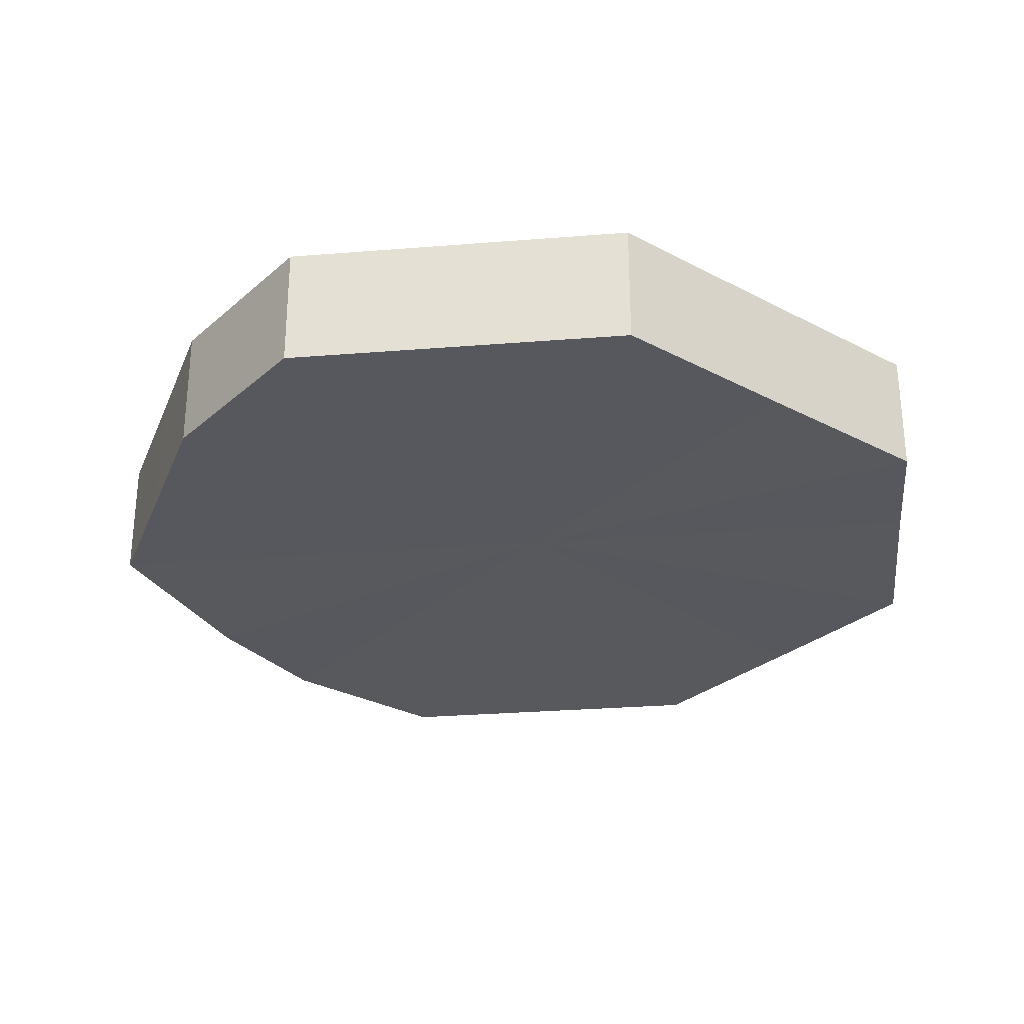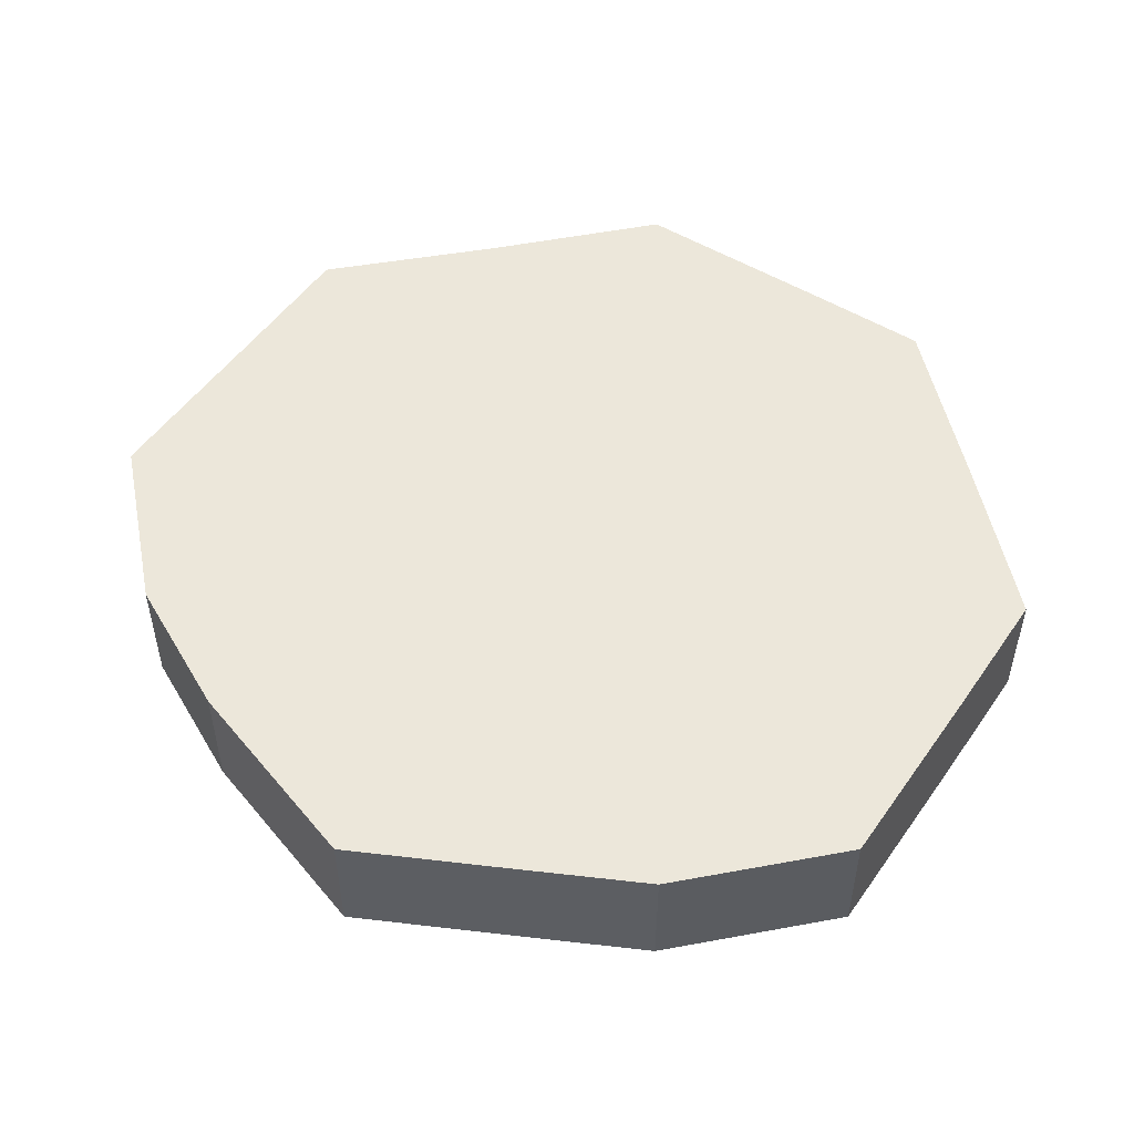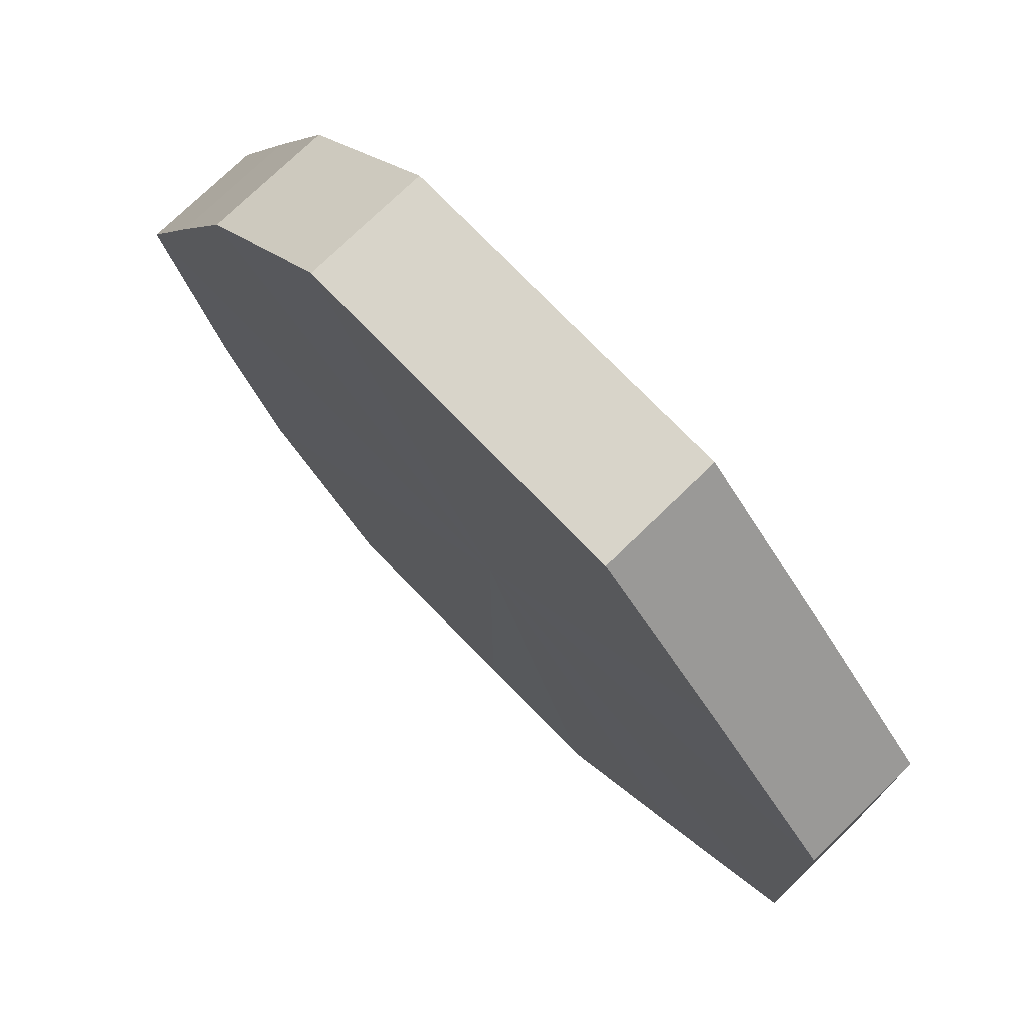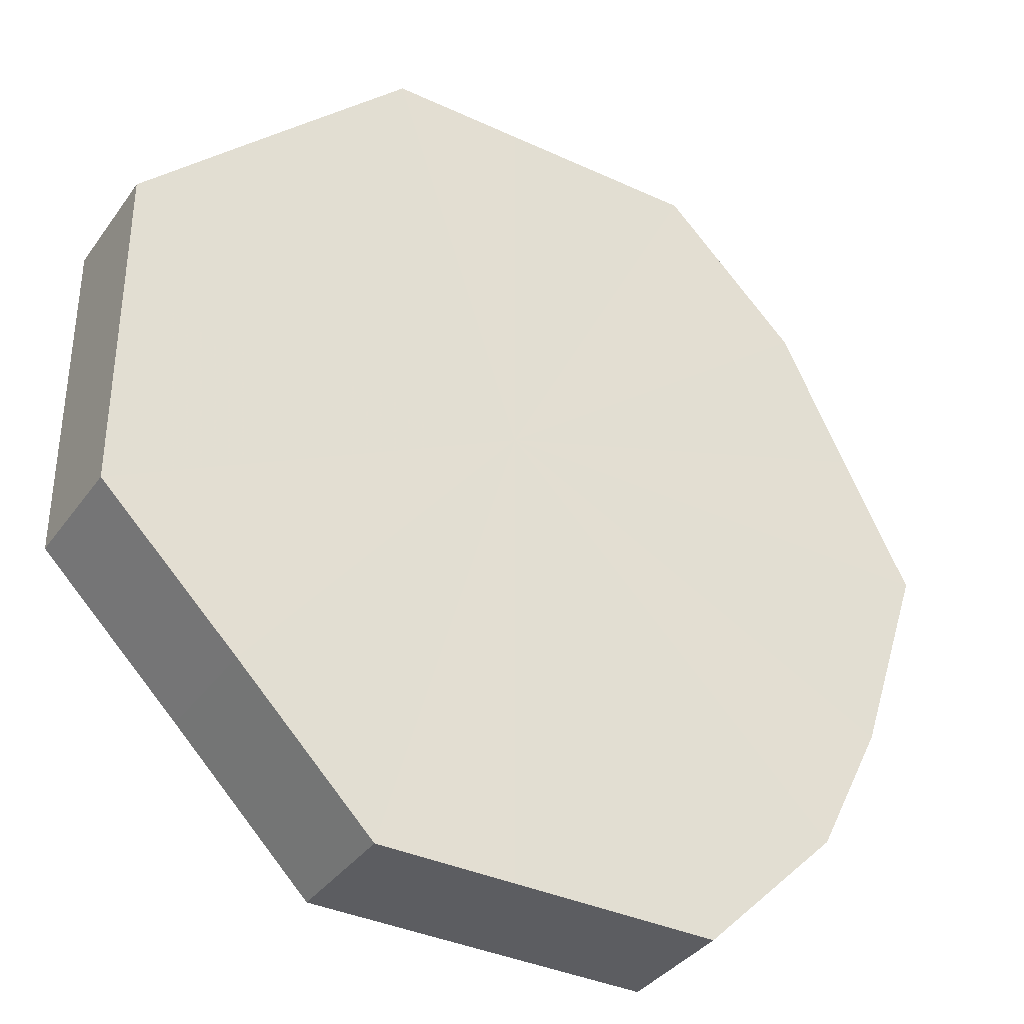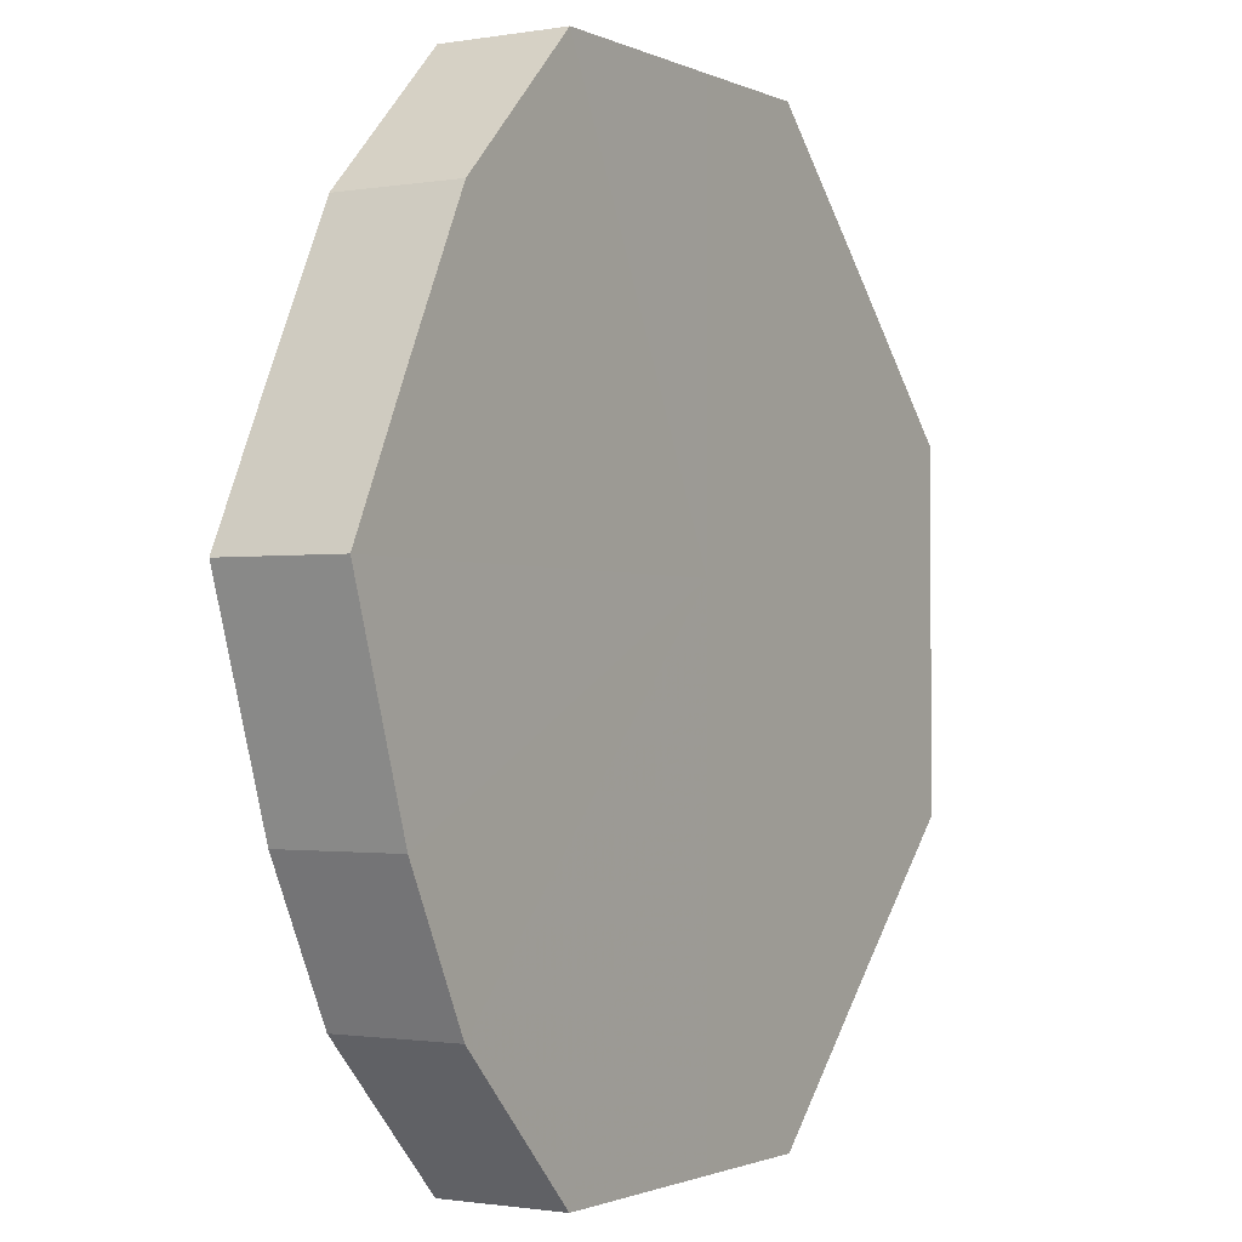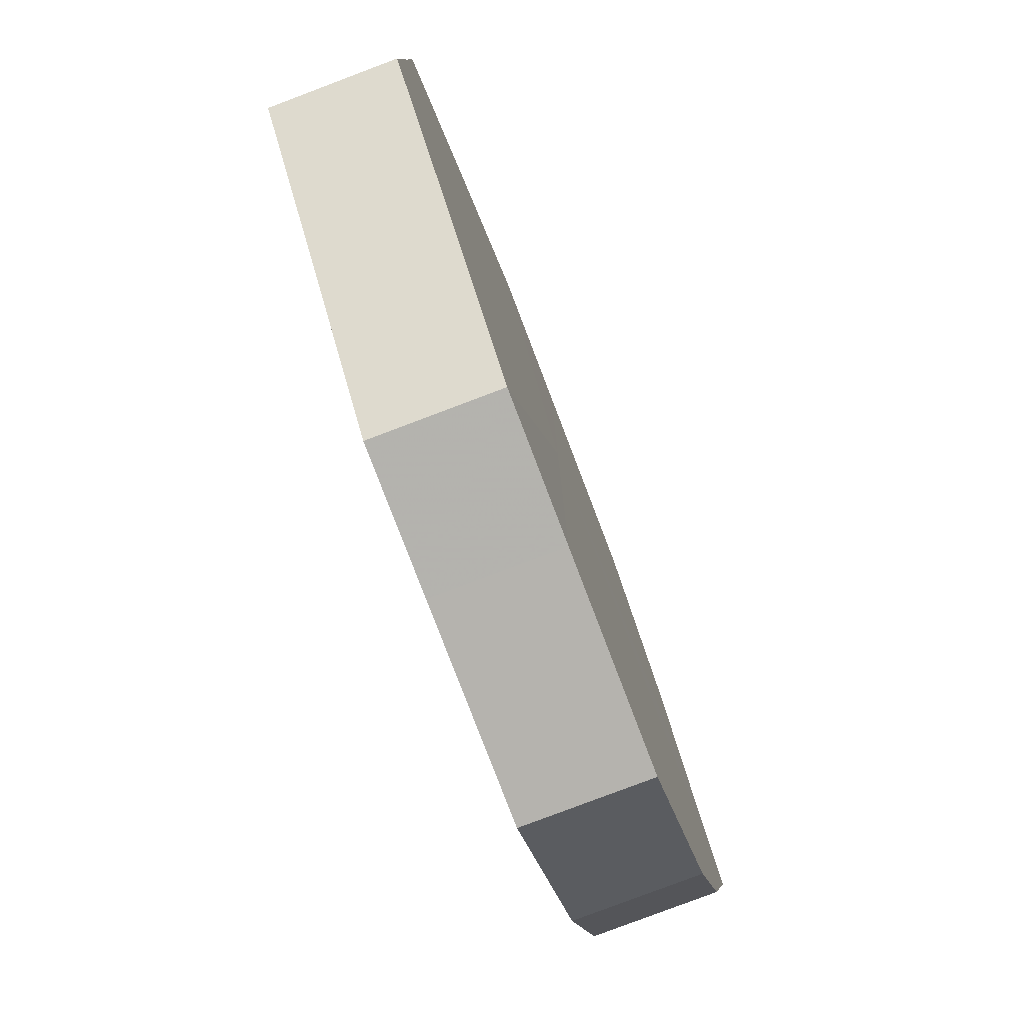
<metadata>
{"format":"obj","ext":"obj","renderer":"f3d","projection":"perspective","resolution":1024,"background":"white","views":[{"elev":-29.0,"azim":-173.3,"up":"+Z"},{"elev":50.9,"azim":123.7,"up":"+Z"},{"elev":74.8,"azim":-134.1,"up":"+Y"},{"elev":-36.4,"azim":-31.1,"up":"+Y"},{"elev":-1.5,"azim":121.8,"up":"+Y"},{"elev":-79.7,"azim":-69.1,"up":"+Y"}]}
</metadata>
<code>
o 16541
v 2246 1855 8.698
v 2246 1855 8.698
v 2246 1855 8.68
v 2246 1855 8.698
v 2246 1855 8.68
v 2246 1855 8.698
v 2246 1855 8.68
v 2246 1855 8.698
v 2246 1855 8.68
v 2246 1855 8.698
v 2246 1855 8.68
v 2246 1855 8.698
v 2246 1855 8.68
v 2246 1855 8.698
v 2246 1855 8.68
v 2246 1855 8.698
v 2246 1855 8.68
v 2246 1855 8.698
v 2246 1855 8.68
v 2246 1855 8.698
v 2246 1855 8.68
v 2246 1855 8.698
v 2246 1855 8.68
v 2246 1855 8.698
v 2246 1855 8.68
v 2246 1855 8.698
v 2246 1855 8.68
v 2246 1855 8.698
v 2246 1855 8.68
v 2246 1855 8.698
v 2246 1855 8.68
v 2246 1855 8.68
v 2246 1855 8.68
v 2246 1855 8.698
v 2246 1855 8.68
v 2246 1855 8.698
v 2246 1855 8.68
v 2246 1855 8.68
v 2246 1855 8.698
v 2246 1855 8.68
v 2246 1855 8.698
v 2246 1855 8.698
v 2246 1855 8.68
v 2246 1855 8.68
v 2246 1855 8.698
v 2246 1855 8.68
v 2246 1855 8.698
v 2246 1855 8.698
v 2246 1855 8.68
v 2246 1855 8.68
v 2246 1855 8.698
v 2246 1855 8.68
v 2246 1855 8.698
v 2246 1855 8.698
v 2246 1855 8.68
v 2246 1855 8.68
v 2246 1855 8.698
v 2246 1855 8.68
v 2246 1855 8.698
v 2246 1855 8.698
v 2246 1855 8.68
v 2246 1855 8.68
v 2246 1855 8.698
v 2246 1855 8.698
v 2246 1855 8.698
v 2246 1855 8.698
v 2246 1855 8.698
v 2246 1855 8.698
v 2246 1855 8.698
v 2246 1855 8.698
v 2246 1855 8.698
v 2246 1855 8.698
v 2246 1855 8.698
v 2246 1855 8.698
v 2246 1855 8.698
v 2246 1855 8.698
v 2246 1855 8.698
v 2246 1855 8.698
v 2246 1855 8.698
v 2246 1855 8.698
v 2246 1855 8.698
v 2246 1855 8.68
v 2246 1855 8.68
v 2246 1855 8.68
v 2246 1855 8.68
v 2246 1855 8.68
v 2246 1855 8.68
v 2246 1855 8.68
v 2246 1855 8.68
v 2246 1855 8.68
v 2246 1855 8.68
v 2246 1855 8.68
v 2246 1855 8.68
v 2246 1855 8.68
v 2246 1855 8.68
v 2246 1855 8.68
v 2246 1855 8.68
v 2246 1855 8.68
f 1 2 3
f 2 4 5
f 6 1 7
f 4 8 9
f 10 6 11
f 8 12 13
f 14 10 15
f 12 16 17
f 18 14 19
f 16 20 21
f 22 18 23
f 20 24 25
f 26 22 27
f 24 28 29
f 30 26 31
f 28 30 32
f 33 34 35
f 35 36 37
f 38 39 33
f 40 41 38
f 37 42 43
f 44 45 40
f 46 47 44
f 43 48 49
f 50 51 46
f 52 53 50
f 49 54 55
f 56 57 52
f 58 59 56
f 55 60 61
f 62 63 58
f 61 64 62
f 65 66 67
f 65 68 66
f 65 67 69
f 65 70 68
f 65 69 71
f 65 72 70
f 65 71 73
f 65 74 72
f 65 73 75
f 65 76 74
f 65 75 77
f 65 78 76
f 65 77 79
f 65 80 78
f 65 79 81
f 65 81 80
f 82 83 84
f 82 85 83
f 82 84 86
f 82 87 85
f 82 86 88
f 82 89 87
f 82 88 90
f 82 91 89
f 82 90 92
f 82 93 91
f 82 92 94
f 82 95 93
f 82 94 96
f 82 97 95
f 82 96 98
f 82 98 97

</code>
